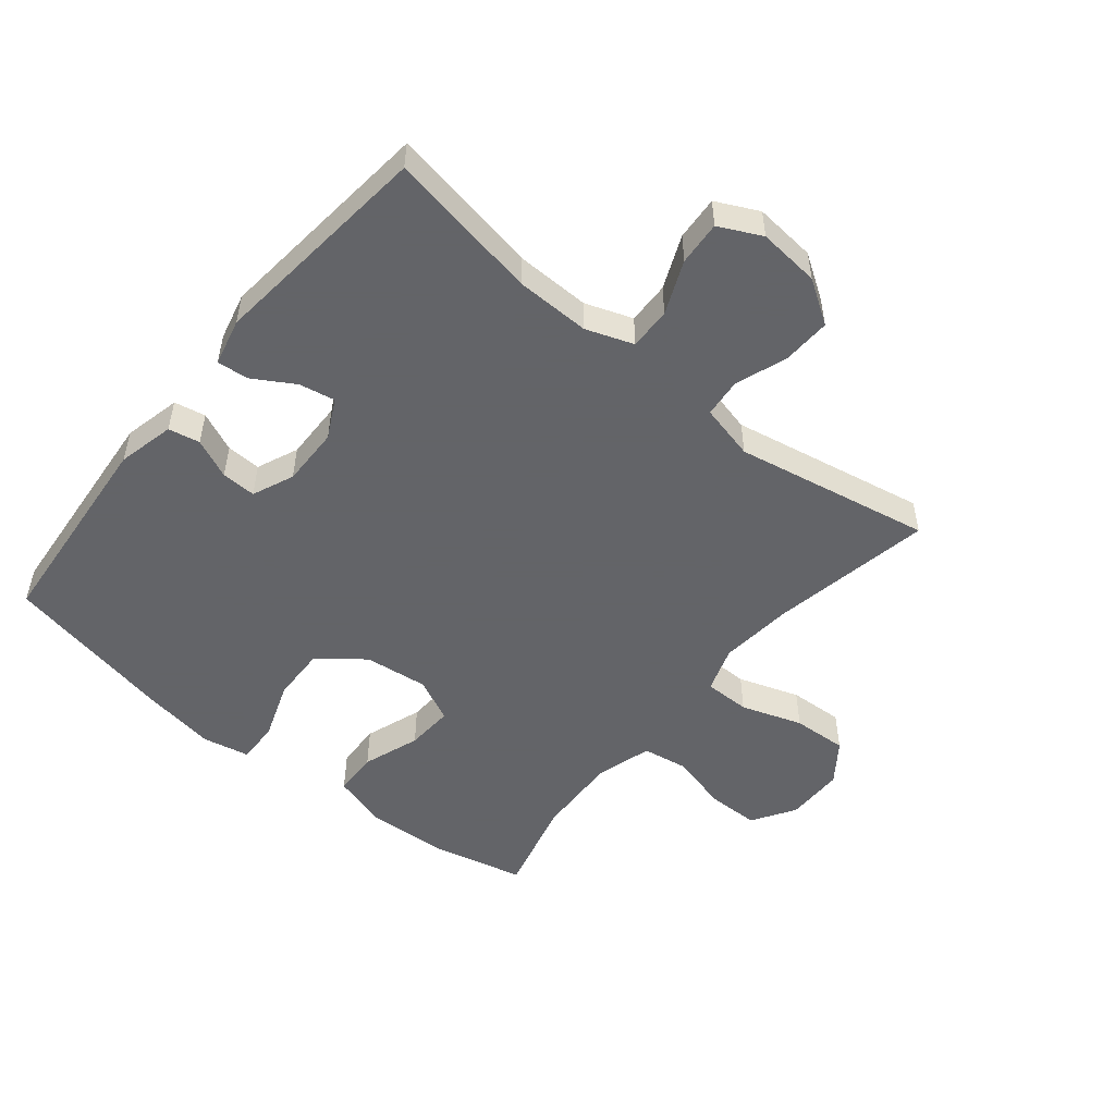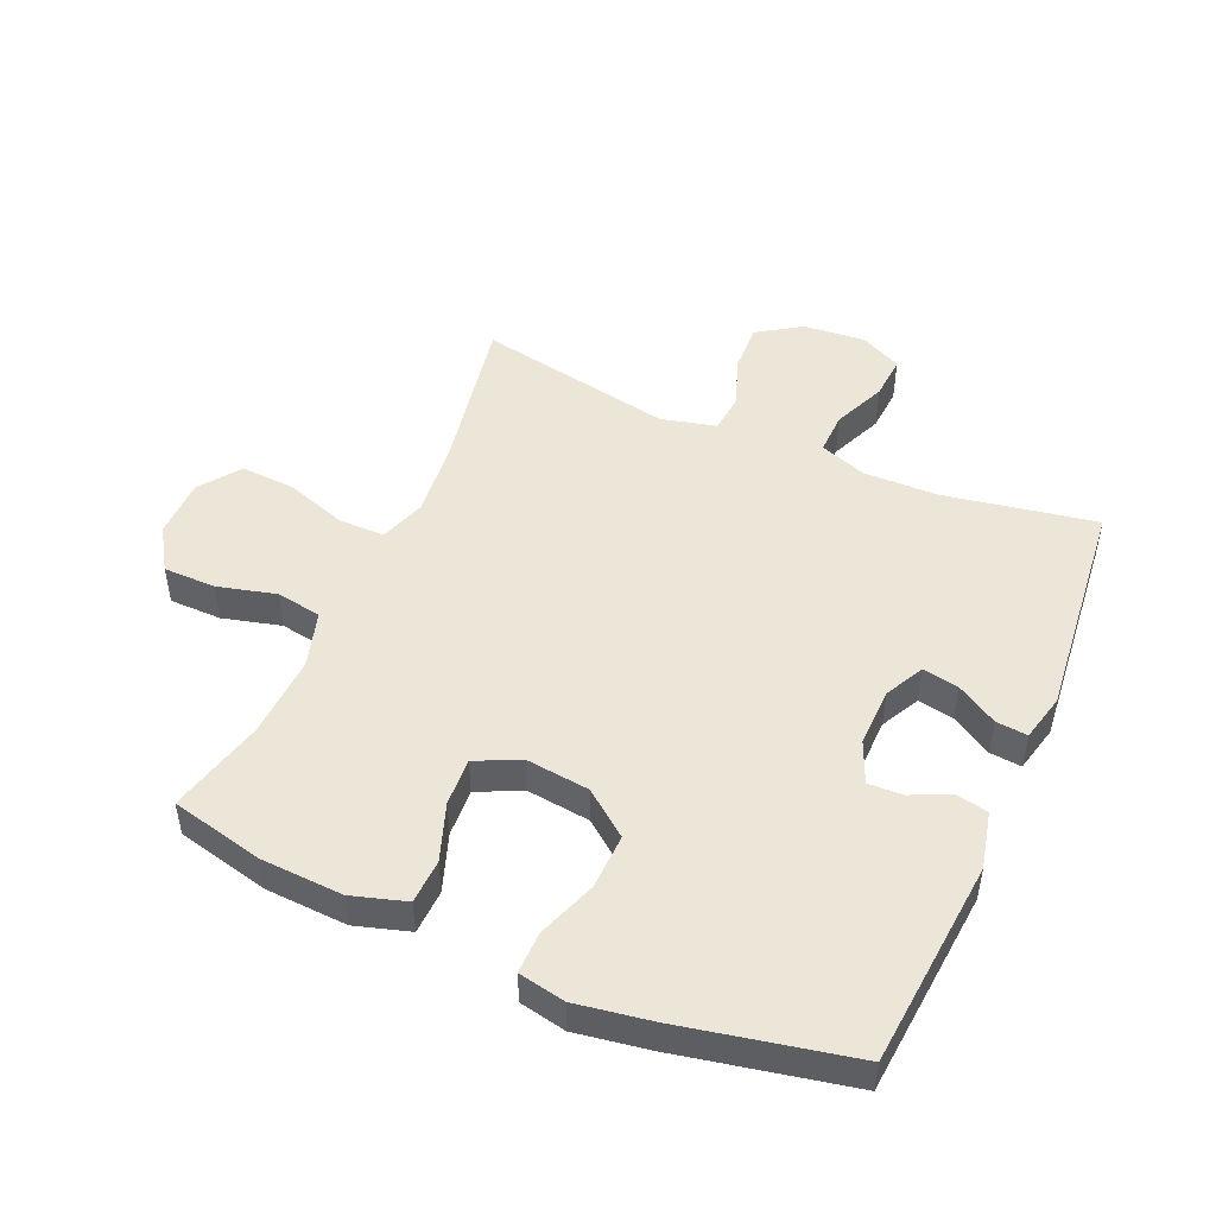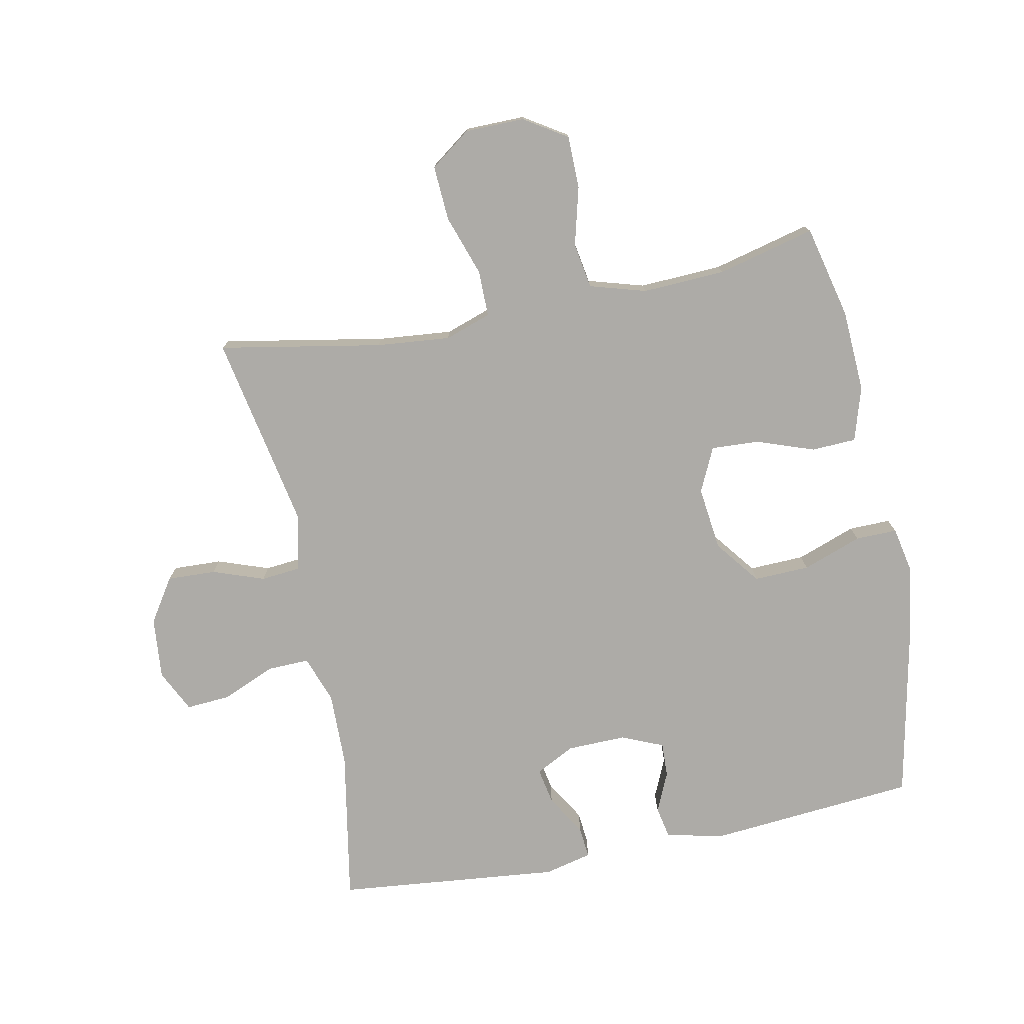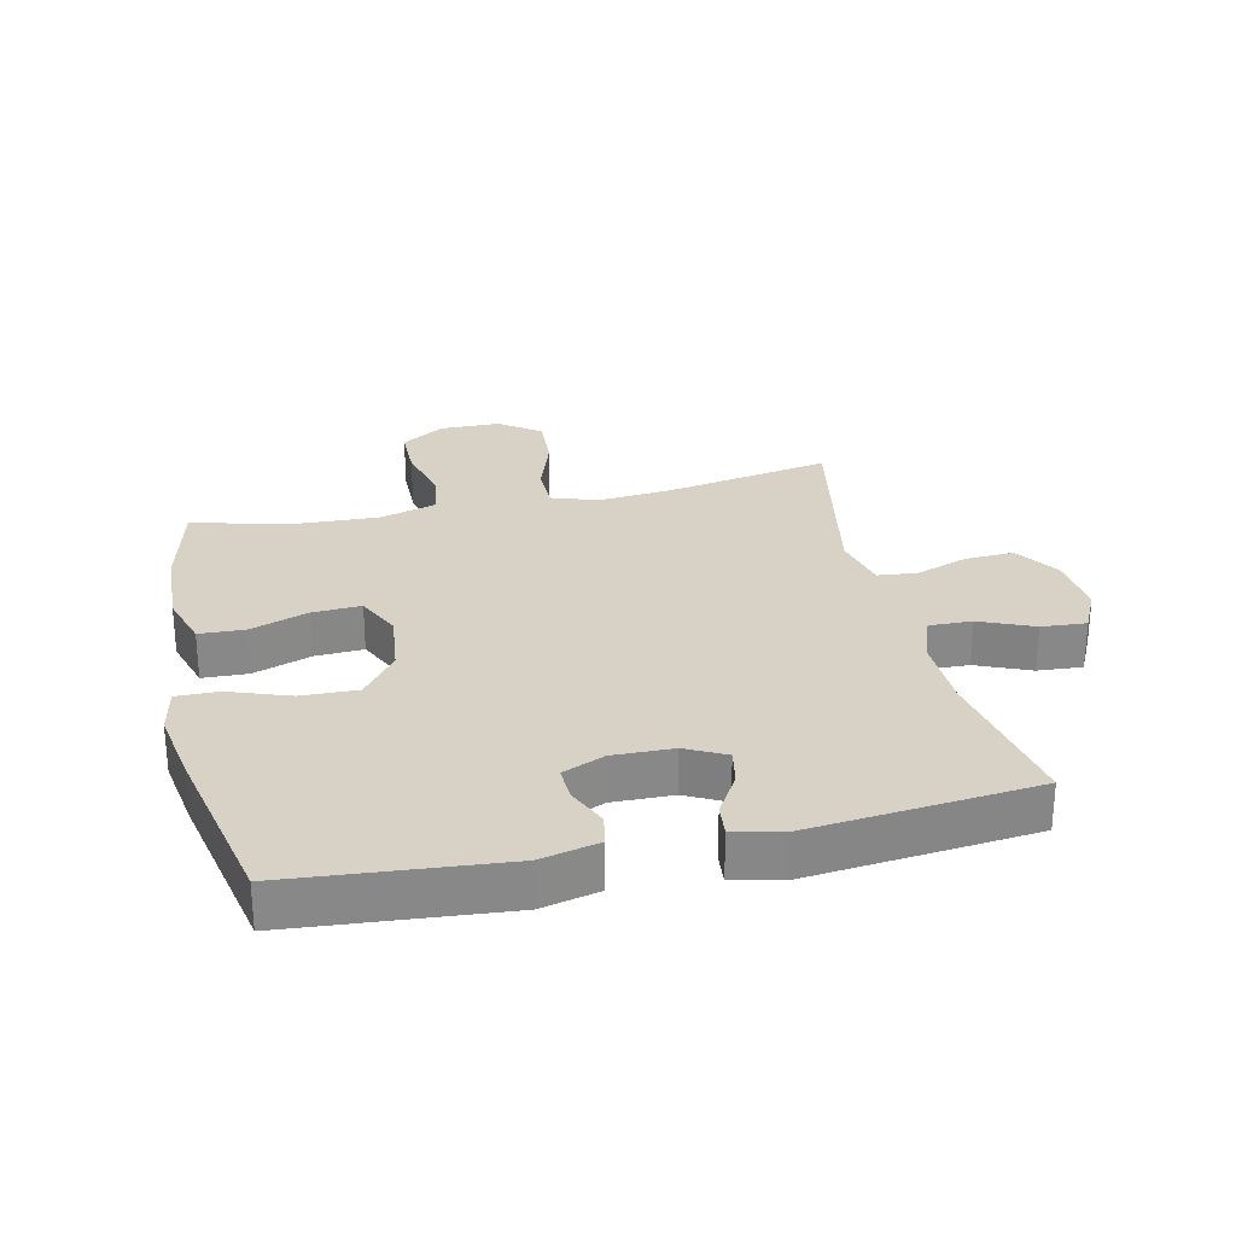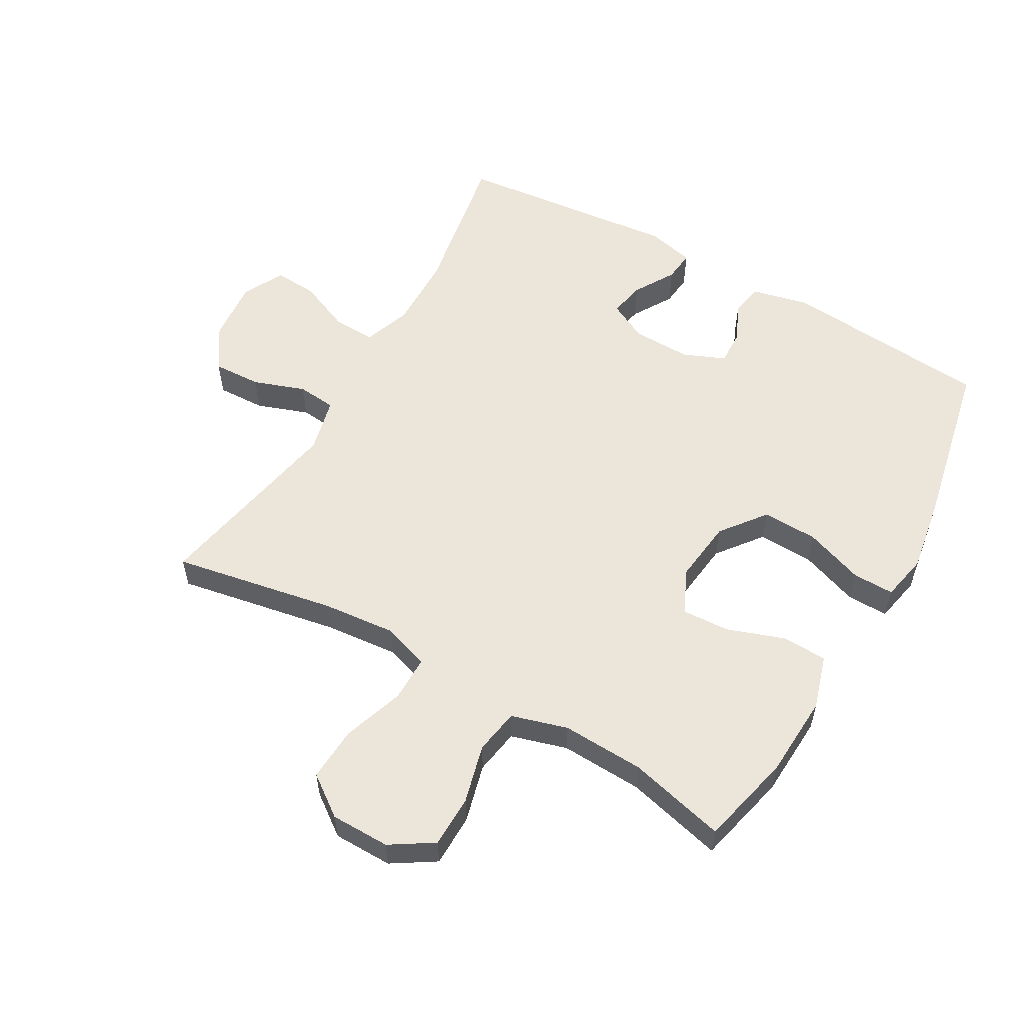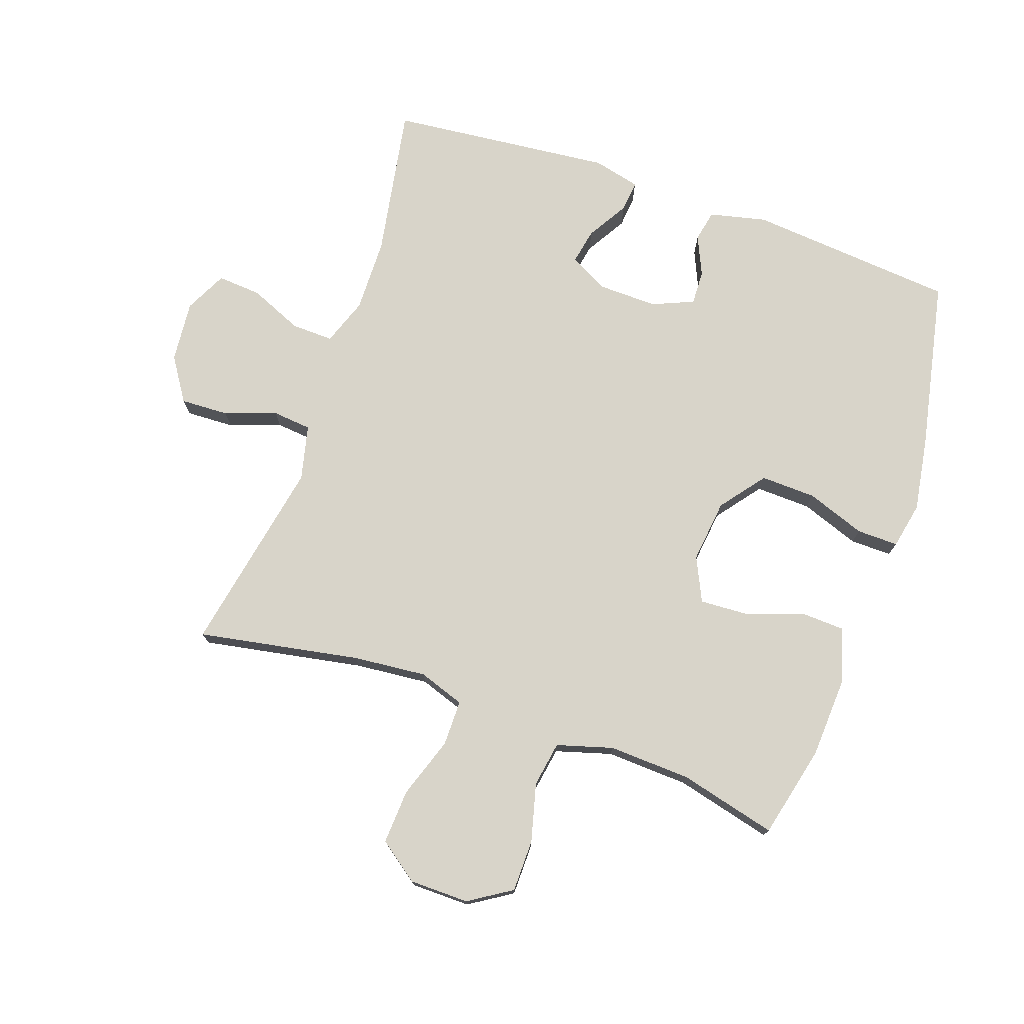
<metadata>
{"format":"obj","ext":"obj","renderer":"f3d","projection":"perspective","resolution":1024,"background":"white","views":[{"elev":-51.3,"azim":140.6,"up":"+Y"},{"elev":48.7,"azim":23.5,"up":"+Y"},{"elev":-76.4,"azim":-78.7,"up":"+Y"},{"elev":27.6,"azim":77.2,"up":"+Y"},{"elev":56.2,"azim":-60.3,"up":"+Y"},{"elev":75.1,"azim":-70.8,"up":"+Y"}]}
</metadata>
<code>
v 0.5 0.07 -0.5
v 0.258 0.07 -0.457
v 0.14 0.07 -0.455
v 0.065 0.07 -0.482
v 0.067 0.07 -0.549
v 0.103 0.07 -0.633
v 0.108 0.07 -0.703
v 0.041 0.07 -0.736
v -0.057 0.07 -0.727
v -0.126 0.07 -0.682
v -0.123 0.07 -0.605
v -0.094 0.07 -0.523
v -0.1 0.07 -0.461
v -0.188 0.07 -0.44
v -0.5 0.07 -0.5
v -0.453 0.07 -0.242
v -0.442 0.07 -0.125
v -0.467 0.07 -0.052
v -0.54 0.07 -0.052
v -0.637 0.07 -0.085
v -0.724 0.07 -0.09
v -0.771 0.07 -0.026
v -0.772 0.07 0.068
v -0.729 0.07 0.136
v -0.646 0.07 0.137
v -0.553 0.07 0.113
v -0.481 0.07 0.125
v -0.455 0.07 0.214
v -0.461 0.07 0.345
v -0.5 0.07 0.5
v -0.353 0.07 0.535
v -0.222 0.07 0.542
v -0.136 0.07 0.516
v -0.133 0.07 0.445
v -0.165 0.07 0.354
v -0.169 0.07 0.278
v -0.099 0.07 0.245
v 0.002 0.07 0.257
v 0.073 0.07 0.312
v 0.07 0.07 0.4
v 0.036 0.07 0.494
v 0.035 0.07 0.56
v 0.109 0.07 0.575
v 0.227 0.07 0.556
v 0.5 0.07 0.5
v 0.529 0.07 0.169
v 0.508 0.07 0.078
v 0.458 0.07 0.068
v 0.395 0.07 0.096
v 0.34 0.07 0.098
v 0.312 0.07 0.032
v 0.314 0.07 -0.062
v 0.346 0.07 -0.124
v 0.403 0.07 -0.113
v 0.468 0.07 -0.074
v 0.518 0.07 -0.069
v 0.536 0.07 -0.144
v 0.5 0 -0.5
v 0.258 0 -0.457
v 0.14 0 -0.455
v 0.065 0 -0.482
v 0.067 0 -0.549
v 0.103 0 -0.633
v 0.108 0 -0.703
v 0.041 0 -0.736
v -0.057 0 -0.727
v -0.126 0 -0.682
v -0.123 0 -0.605
v -0.094 0 -0.523
v -0.1 0 -0.461
v -0.188 0 -0.44
v -0.5 0 -0.5
v -0.453 0 -0.242
v -0.442 0 -0.125
v -0.467 0 -0.052
v -0.54 0 -0.052
v -0.637 0 -0.085
v -0.724 0 -0.09
v -0.771 0 -0.026
v -0.772 0 0.068
v -0.729 0 0.136
v -0.646 0 0.137
v -0.553 0 0.113
v -0.481 0 0.125
v -0.455 0 0.214
v -0.461 0 0.345
v -0.5 0 0.5
v -0.353 0 0.535
v -0.222 0 0.542
v -0.136 0 0.516
v -0.133 0 0.445
v -0.165 0 0.354
v -0.169 0 0.278
v -0.099 0 0.245
v 0.002 0 0.257
v 0.073 0 0.312
v 0.07 0 0.4
v 0.036 0 0.494
v 0.035 0 0.56
v 0.109 0 0.575
v 0.227 0 0.556
v 0.5 0 0.5
v 0.529 0 0.169
v 0.508 0 0.078
v 0.458 0 0.068
v 0.395 0 0.096
v 0.34 0 0.098
v 0.312 0 0.032
v 0.314 0 -0.062
v 0.346 0 -0.124
v 0.403 0 -0.113
v 0.468 0 -0.074
v 0.518 0 -0.069
v 0.536 0 -0.144
f 57 1 2
f 56 57 2
f 55 56 2
f 54 55 2
f 53 54 2 3
f 52 53 3 4
f 51 52 4
f 50 51 4
f 47 48 49
f 46 47 49
f 45 46 49
f 44 45 49
f 43 44 49
f 42 43 49
f 41 42 49
f 40 41 49
f 39 40 49 50
f 38 39 50 4
f 33 34 35
f 32 33 35
f 31 32 35
f 30 31 35
f 29 30 35
f 28 29 35 36
f 27 28 36 37
f 24 25 26
f 23 24 26
f 22 23 26
f 21 22 26
f 20 21 26
f 19 20 26
f 18 19 26 27
f 38 4 5
f 37 38 5
f 27 37 5
f 18 27 5
f 17 18 5
f 10 11 12
f 9 10 12
f 8 9 12
f 7 8 12
f 6 7 12
f 5 6 12
f 5 12 13
f 16 17 5 13
f 14 15 16
f 13 14 16
f 59 58 114
f 59 114 113
f 59 113 112
f 59 112 111
f 60 59 111 110
f 61 60 110 109
f 61 109 108
f 61 108 107
f 106 105 104
f 106 104 103
f 106 103 102
f 106 102 101
f 106 101 100
f 106 100 99
f 106 99 98
f 106 98 97
f 107 106 97 96
f 61 107 96 95
f 92 91 90
f 92 90 89
f 92 89 88
f 92 88 87
f 92 87 86
f 93 92 86 85
f 94 93 85 84
f 83 82 81
f 83 81 80
f 83 80 79
f 83 79 78
f 83 78 77
f 83 77 76
f 84 83 76 75
f 62 61 95
f 62 95 94
f 62 94 84
f 62 84 75
f 62 75 74
f 69 68 67
f 69 67 66
f 69 66 65
f 69 65 64
f 69 64 63
f 69 63 62
f 70 69 62
f 70 62 74 73
f 73 72 71
f 73 71 70
f 1 58 59 2
f 2 59 60 3
f 3 60 61 4
f 4 61 62 5
f 5 62 63 6
f 6 63 64 7
f 7 64 65 8
f 8 65 66 9
f 9 66 67 10
f 10 67 68 11
f 11 68 69 12
f 12 69 70 13
f 13 70 71 14
f 14 71 72 15
f 15 72 73 16
f 16 73 74 17
f 17 74 75 18
f 18 75 76 19
f 19 76 77 20
f 20 77 78 21
f 21 78 79 22
f 22 79 80 23
f 23 80 81 24
f 24 81 82 25
f 25 82 83 26
f 26 83 84 27
f 27 84 85 28
f 28 85 86 29
f 29 86 87 30
f 30 87 88 31
f 31 88 89 32
f 32 89 90 33
f 33 90 91 34
f 34 91 92 35
f 35 92 93 36
f 36 93 94 37
f 37 94 95 38
f 38 95 96 39
f 39 96 97 40
f 40 97 98 41
f 41 98 99 42
f 42 99 100 43
f 43 100 101 44
f 44 101 102 45
f 45 102 103 46
f 46 103 104 47
f 47 104 105 48
f 48 105 106 49
f 49 106 107 50
f 50 107 108 51
f 51 108 109 52
f 52 109 110 53
f 53 110 111 54
f 54 111 112 55
f 55 112 113 56
f 56 113 114 57
f 57 114 58 1

</code>
